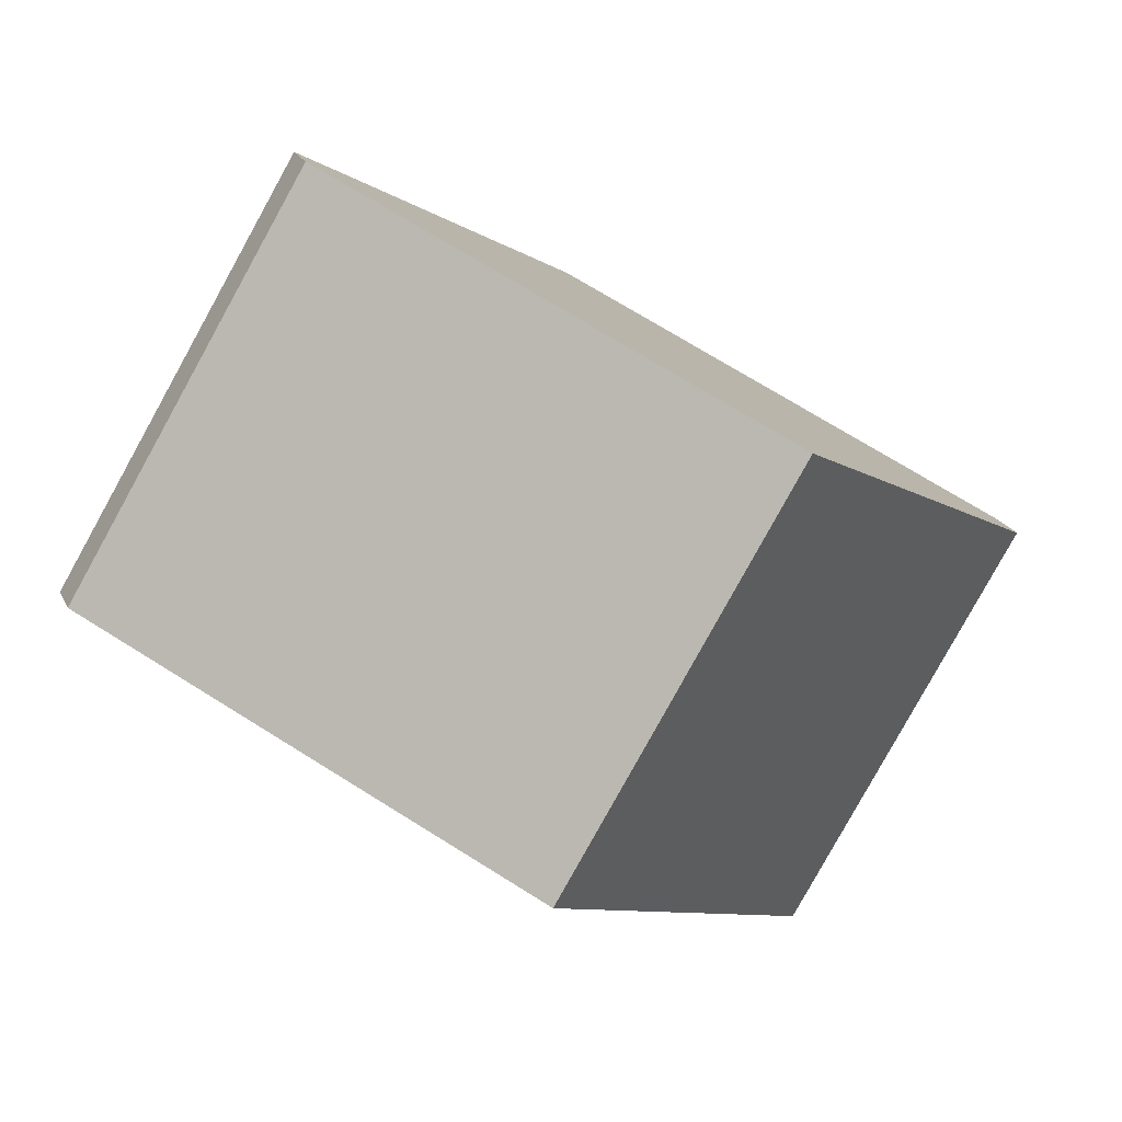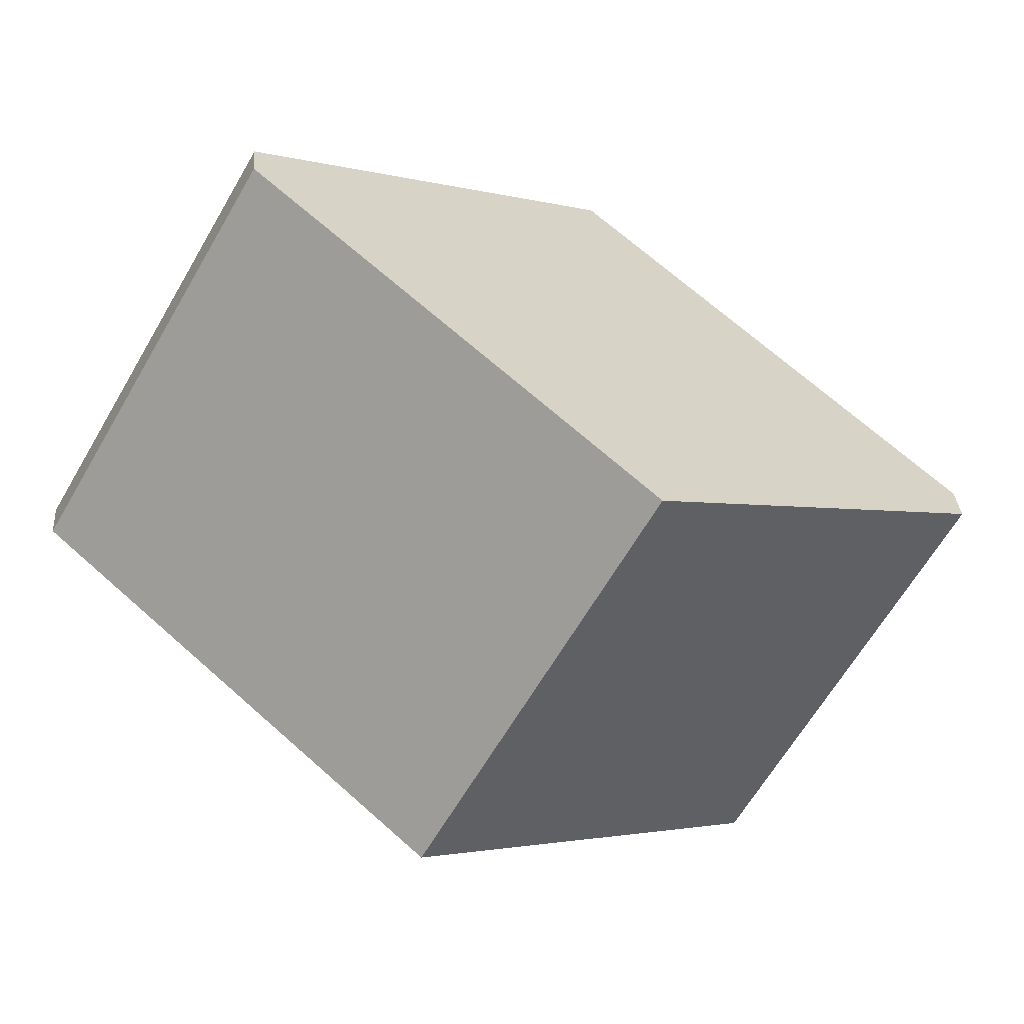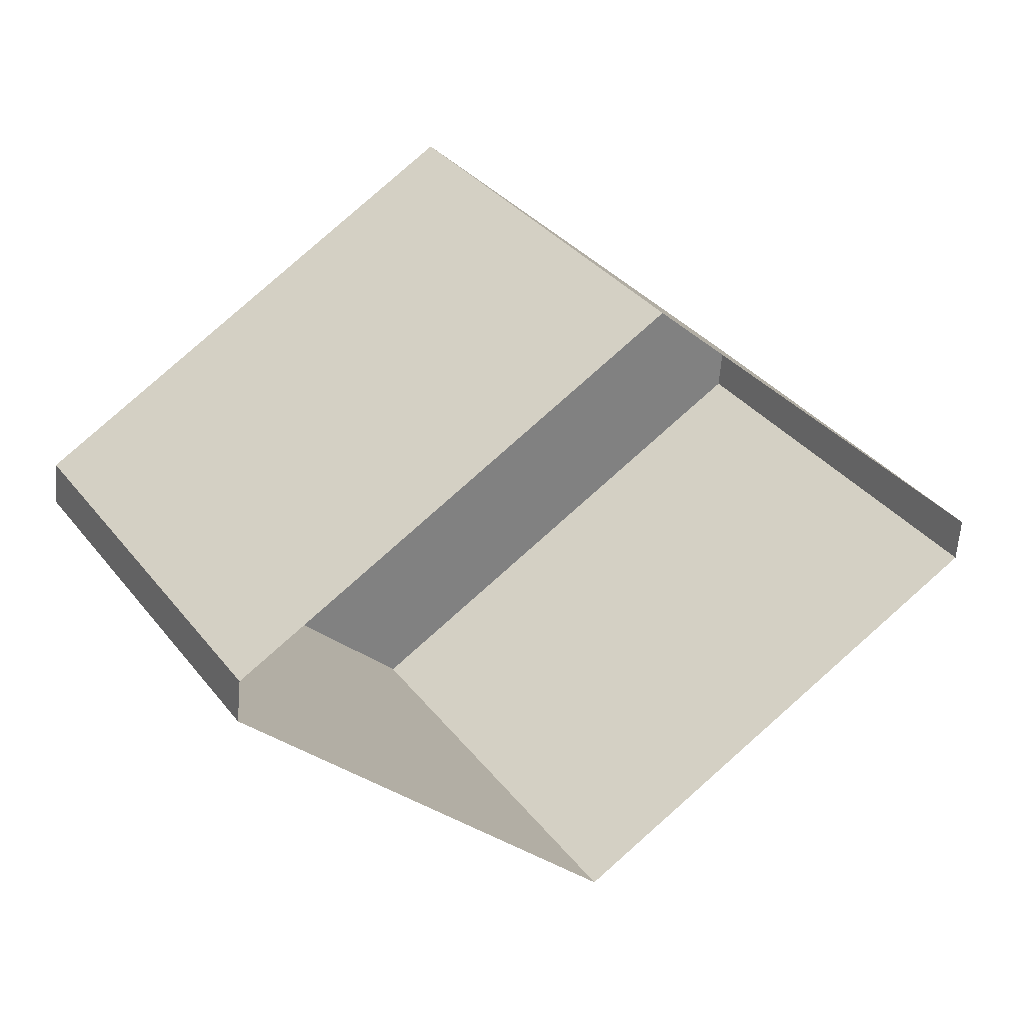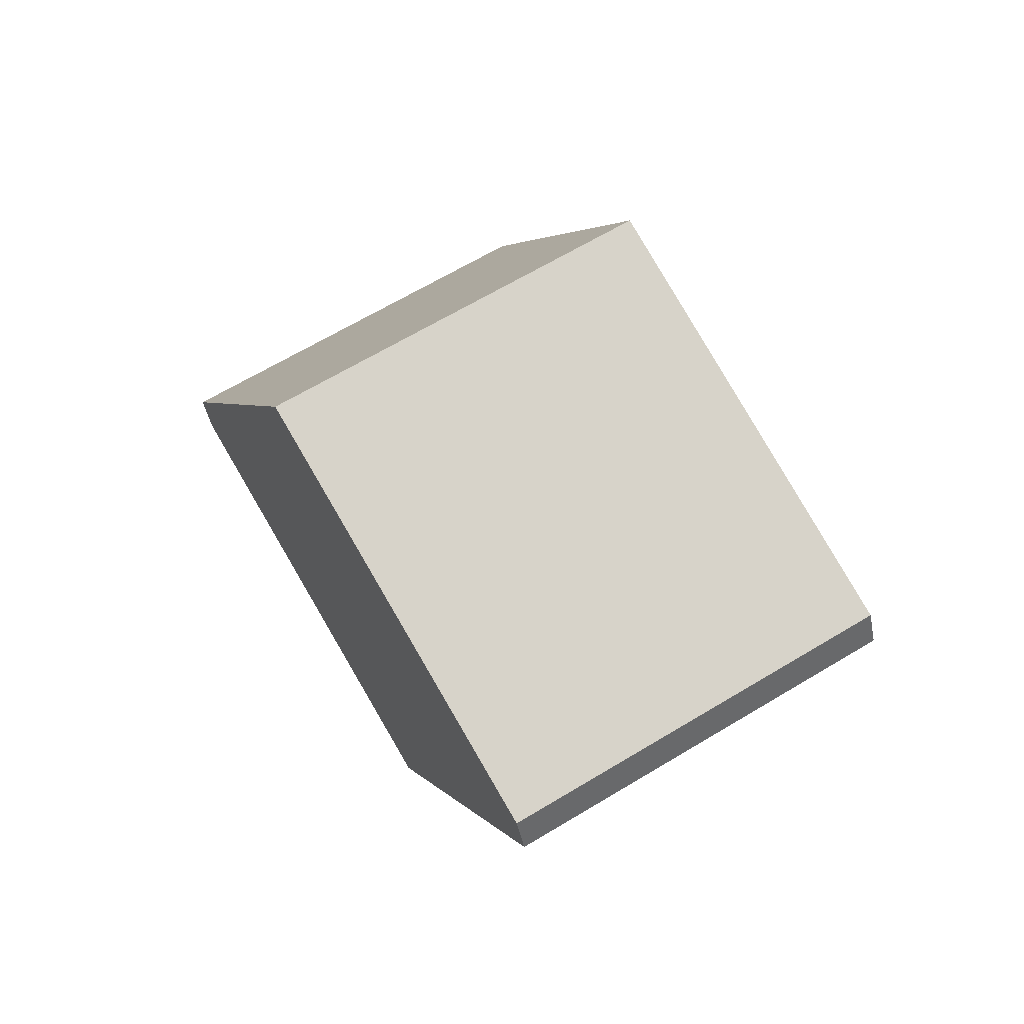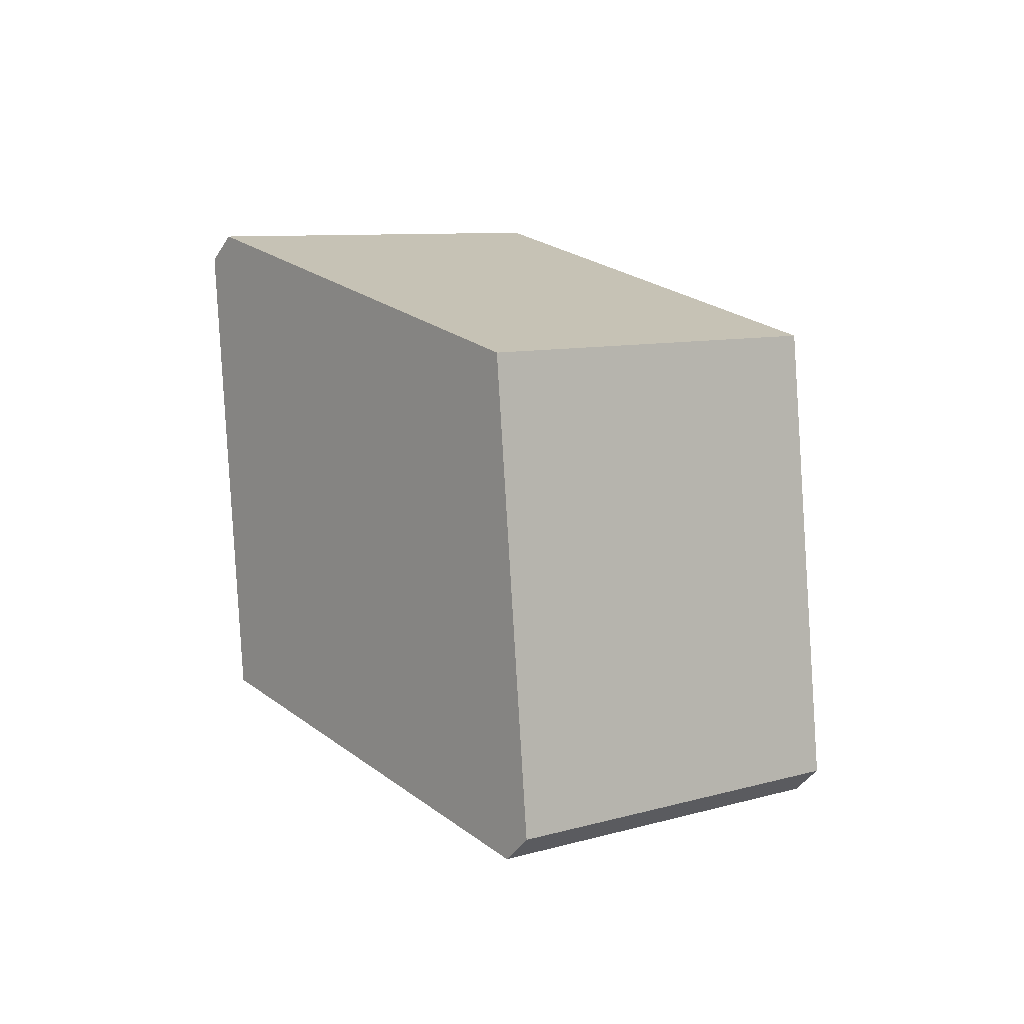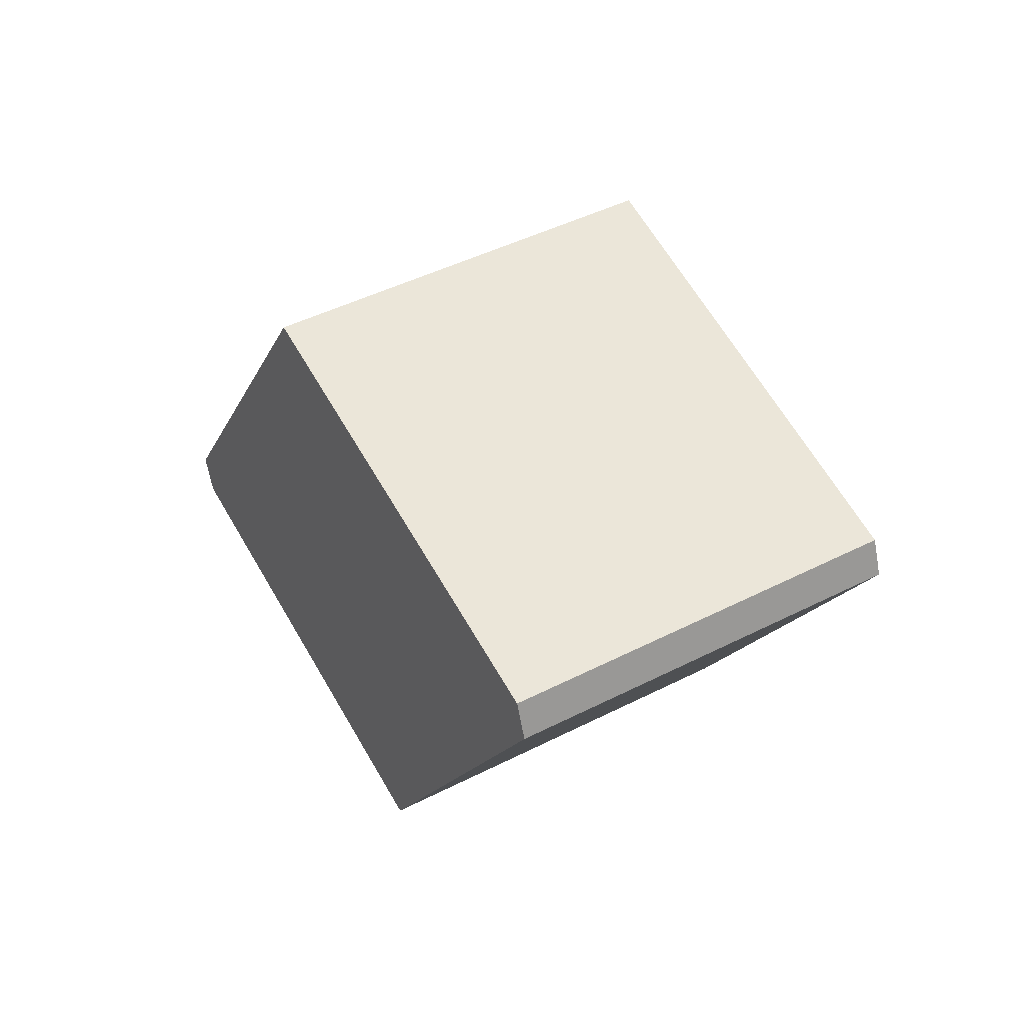
<metadata>
{"format":"obj","ext":"obj","renderer":"f3d","projection":"perspective","resolution":1024,"background":"white","views":[{"elev":16.6,"azim":70.9,"up":"+Y"},{"elev":27.2,"azim":85.2,"up":"+Y"},{"elev":-58.7,"azim":-95.3,"up":"+Y"},{"elev":-44.4,"azim":-82.3,"up":"+Z"},{"elev":-41.8,"azim":-122.3,"up":"+Z"},{"elev":-63.8,"azim":-83.1,"up":"+Z"}]}
</metadata>
<code>
g collisionMesh_prism03
v 0.3901 3.743 2.343
v 3.13 1.667 -1.015
v 2.902 -2.009 1.072
v 0.1619 0.068 4.43
v -2.902 2.009 -1.072
v -3.13 -1.667 1.015
v -0.3901 -3.743 -2.343
v -0.1619 -0.06799 -4.43
v 2.902 -2.009 1.072
v 3.13 1.667 -1.015
v 0.2377 -0.09064 -4.426
v 0.009449 -3.766 -2.339
v -3.13 -1.667 1.015
v -2.902 2.009 -1.072
v -0.009448 3.766 2.339
v -0.2377 0.09064 4.426
v -0.009448 3.766 2.339
v 3.13 1.667 -1.015
v 0.3901 3.743 2.343
v -2.902 2.009 -1.072
v 0.2377 -0.09064 -4.426
v -0.1619 -0.06799 -4.43
v -0.2377 0.09064 4.426
v -0.009448 3.766 2.339
v 0.3901 3.743 2.343
v 0.1619 0.068 4.43
v -0.1619 -0.06799 -4.43
v -0.3901 -3.743 -2.343
v 0.009449 -3.766 -2.339
v 0.2377 -0.09064 -4.426
g collisionMesh_prism03_0
f 3 2 1
f 4 3 1
f 7 6 5
f 8 7 5
f 11 10 9
f 12 11 9
f 15 14 13
f 16 15 13
f 19 18 17
f 18 20 17
f 18 21 20
f 21 22 20
f 25 24 23
f 26 25 23
f 29 28 27
f 30 29 27

</code>
